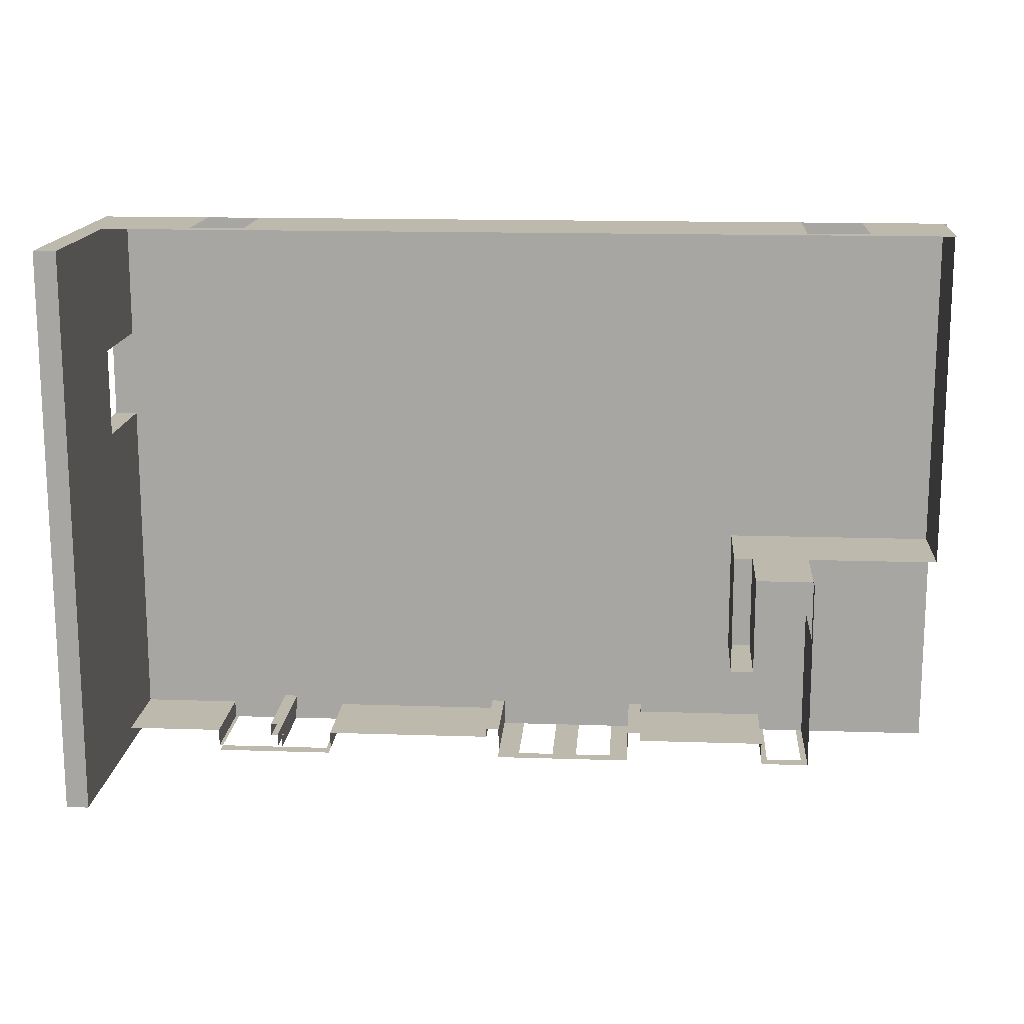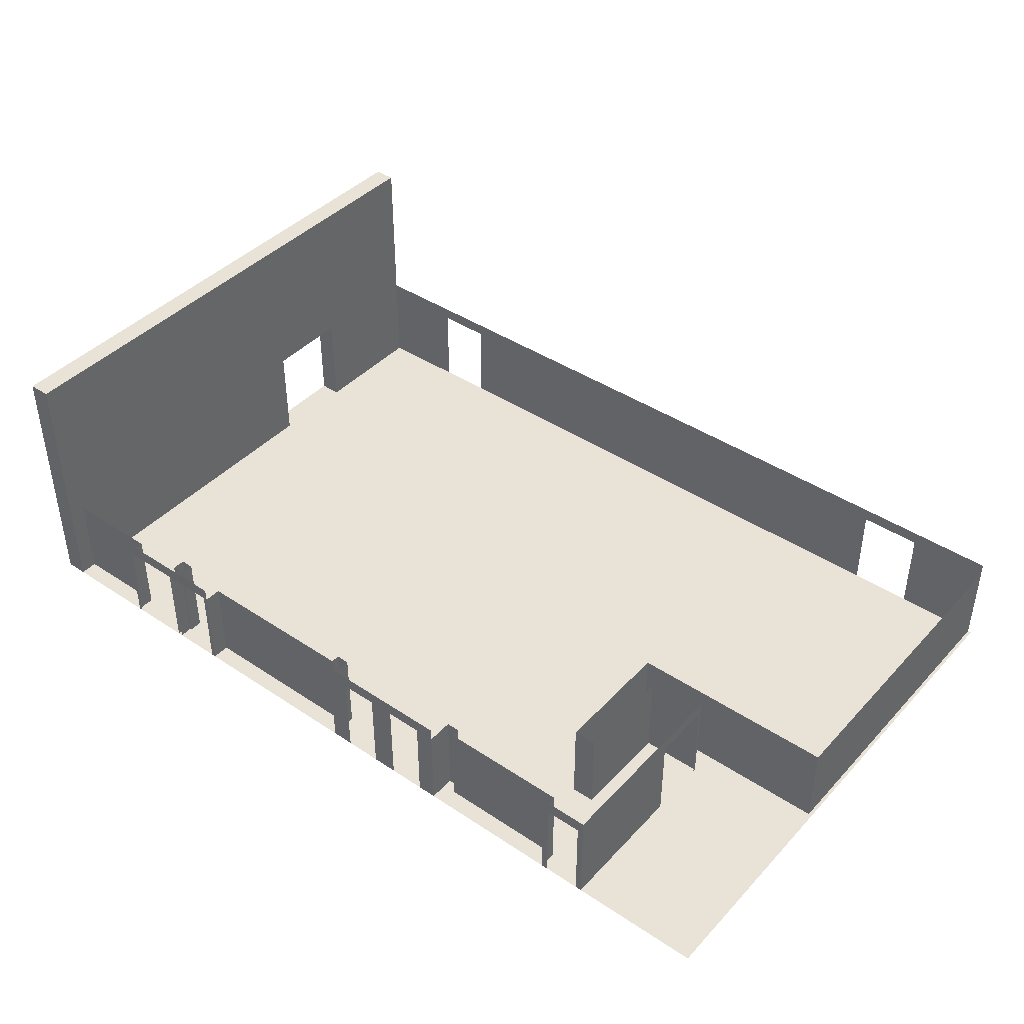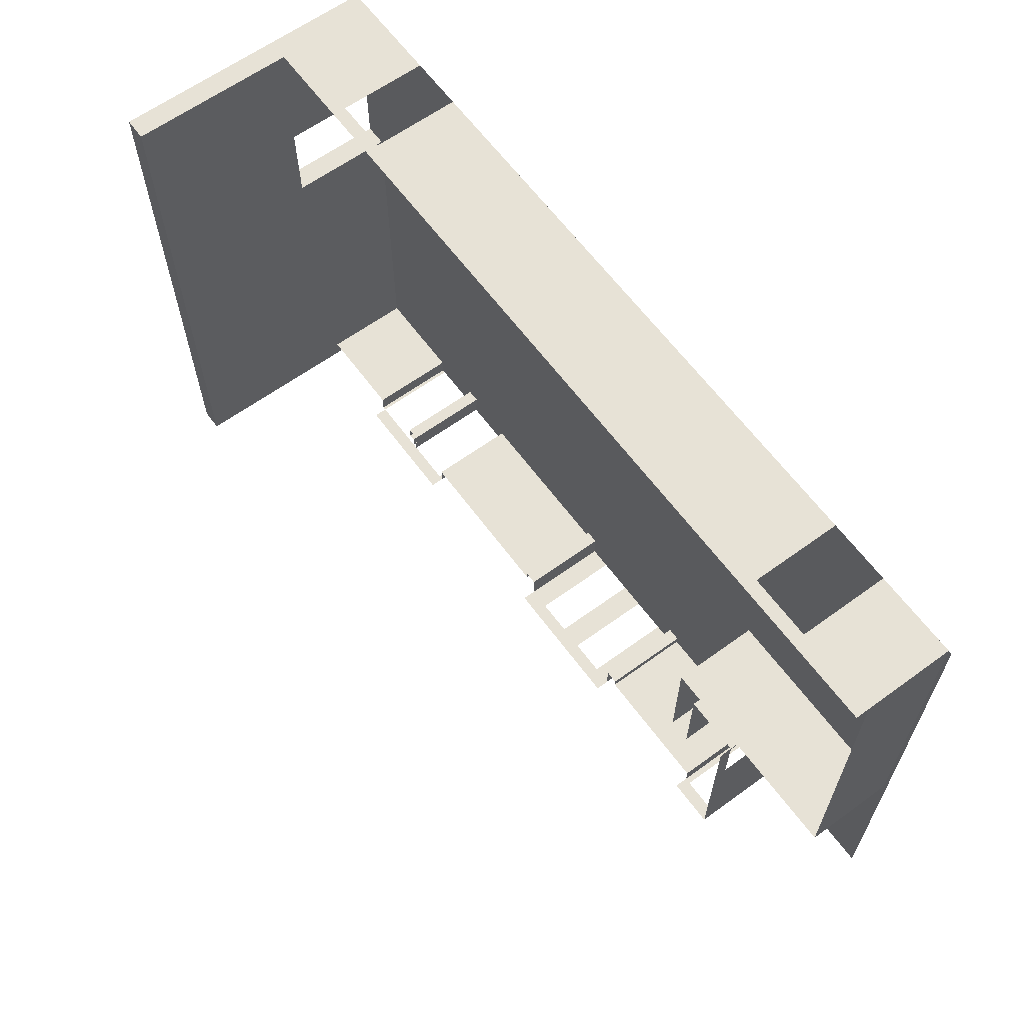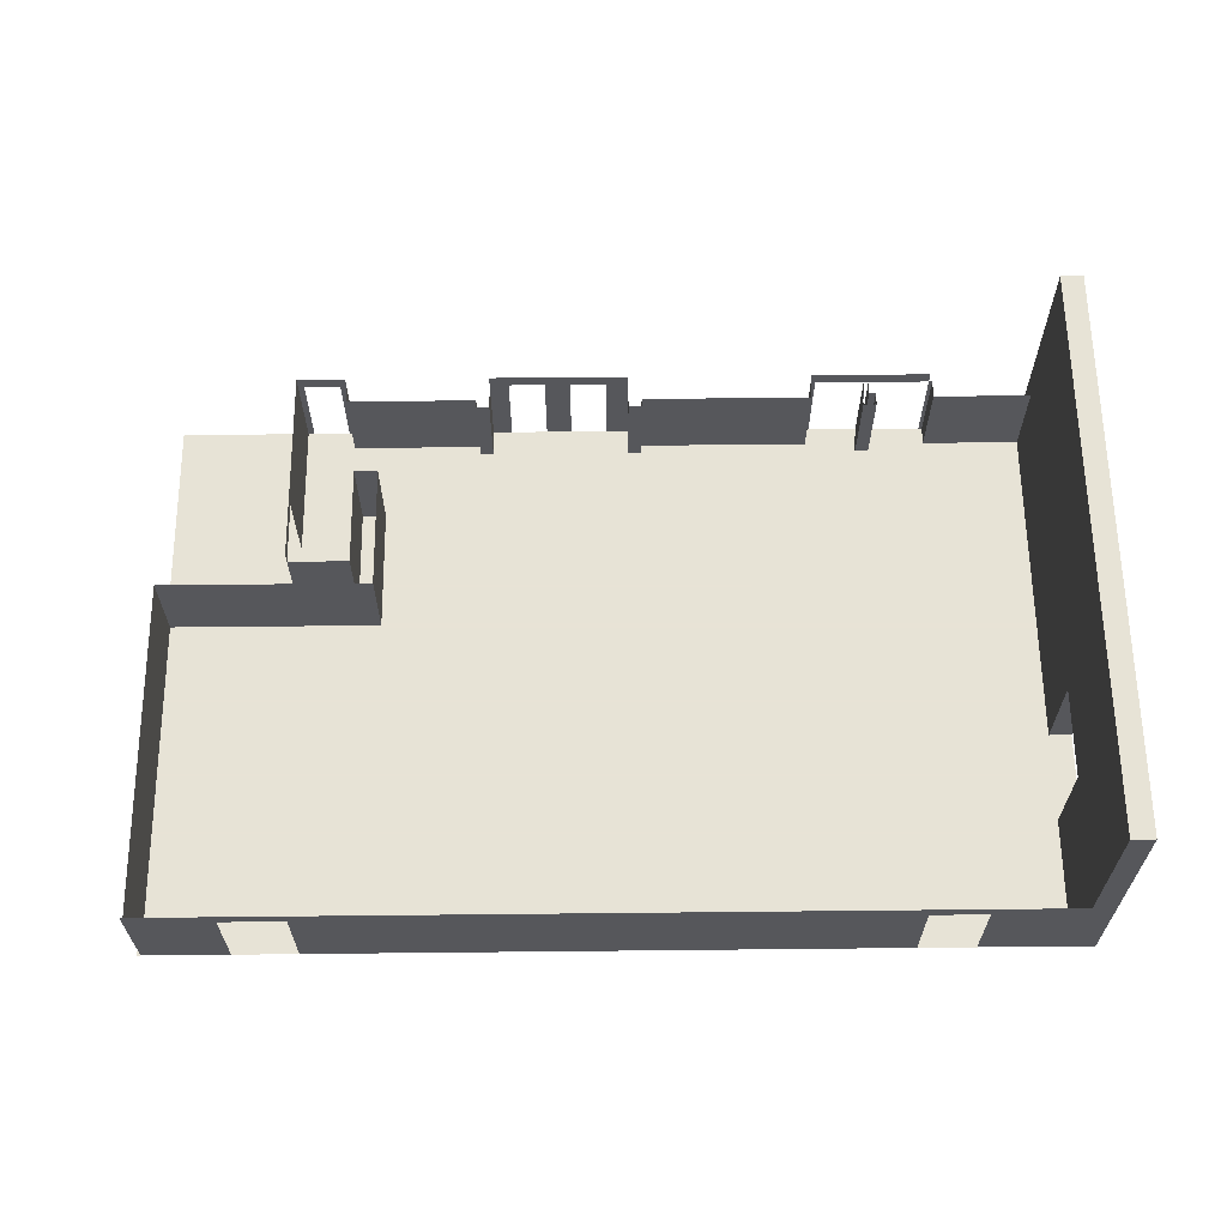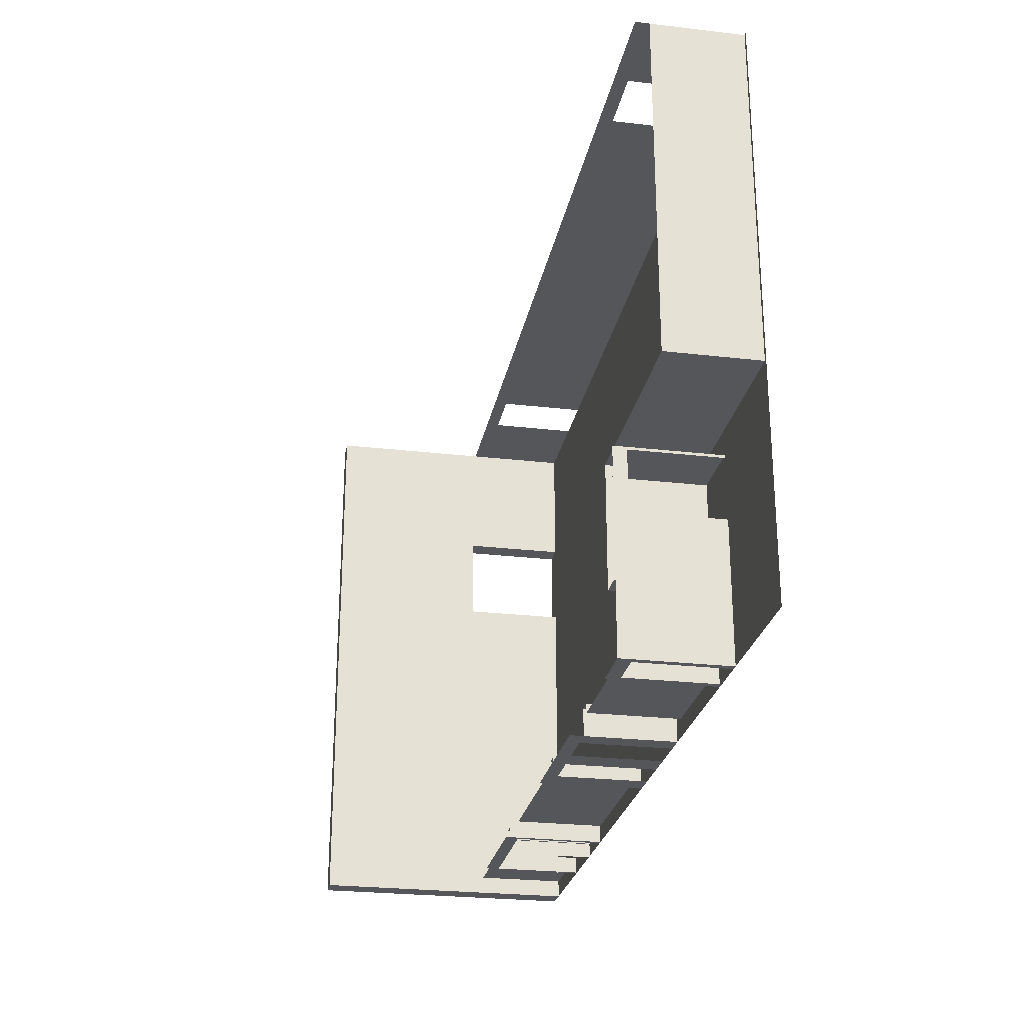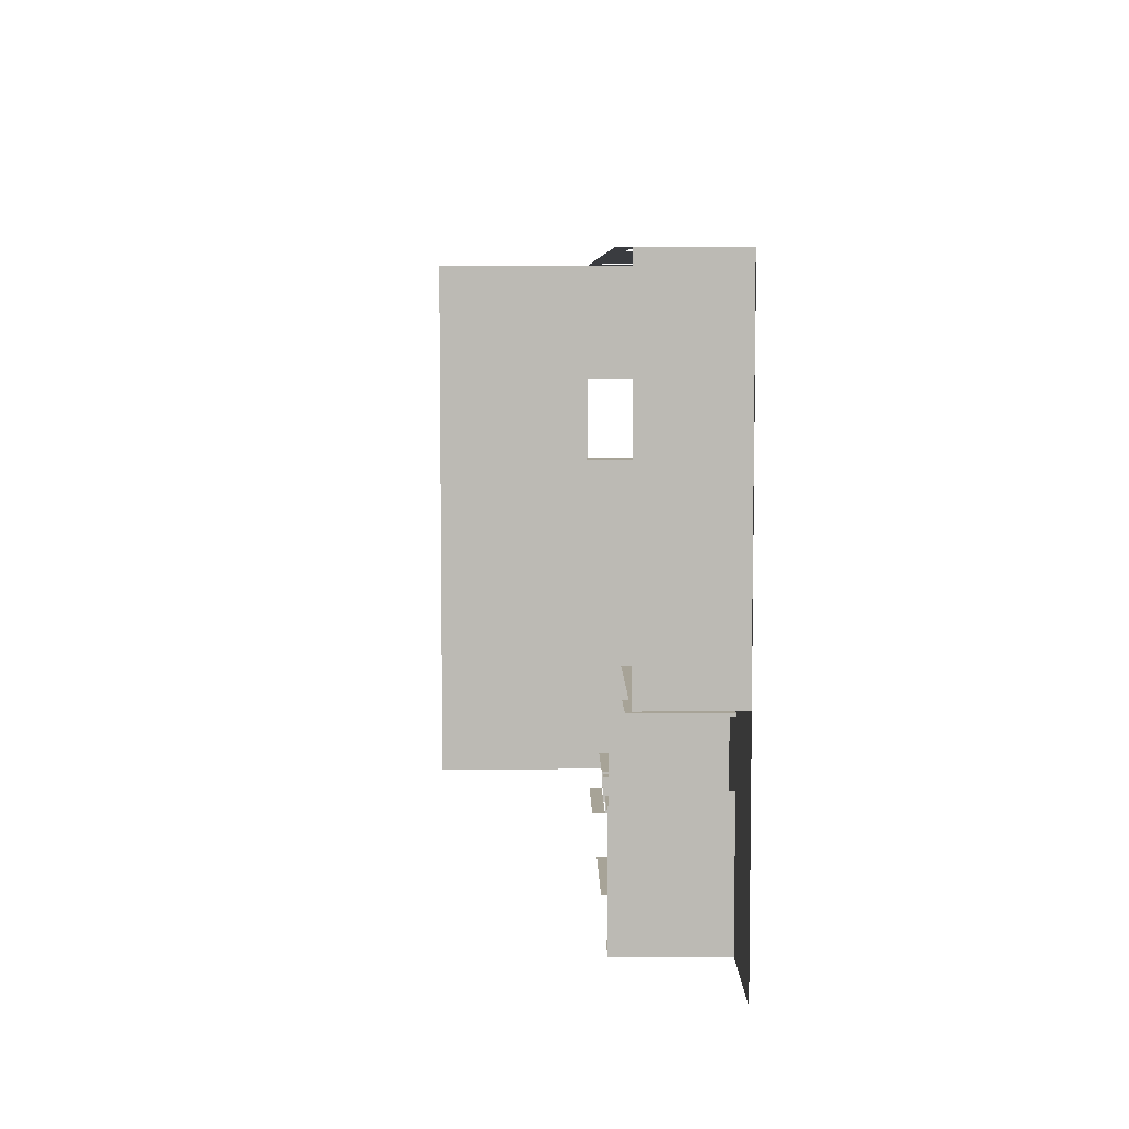
<metadata>
{"format":"obj","ext":"obj","renderer":"f3d","projection":"perspective","resolution":1024,"background":"white","views":[{"elev":15.2,"azim":4.0,"up":"+Y"},{"elev":41.7,"azim":38.7,"up":"+Z"},{"elev":62.9,"azim":53.7,"up":"+Y"},{"elev":62.6,"azim":179.4,"up":"+Z"},{"elev":-25.9,"azim":79.5,"up":"+Y"},{"elev":6.7,"azim":89.3,"up":"+Y"}]}
</metadata>
<code>
v 12 8.74 0
v 12 -4 0
v -7.5 -4 0
v -7.5  8.74 0
f 1 4 3 2
v -7.5 -4 0
v -7.5 8.74 0
v -7.5 8.74 6
v -7.5 -4 6
v -8 -4 0
v -8 8.74 0
v -8 8.74 6
v -8 -4 6
f 7 11 10 6
f 5 9 10 6
f 7 11 12 8
f 9 5 8 12
v -7.5 -3.6 0
v -5.3 -3.6 0
v -5.3 -4 0
v -5.22 -4 0
v -7.5 -3.6 2
v -5.3 -3.6 2
v -5.3 -4 2
v -5.22 -4 2
f 17 18 14 13
f 18 19 15 14
f 19 20 16 15
v -3.85 -4 0
v -3.85 -3.7 0
v -4 -3.7 0
v -4 -3.4 0
v -3.7 -3.4 0
v -3.7 -3.7 0
v -3.74 -3.7 0
v -3.74 -4 0
v -3.85 -4 2
v -3.85 -3.7 2
v -4 -3.7 2
v -4 -3.4 2
v -3.7 -3.4 2
v -3.7 -3.7 2
v -3.74 -3.7 2
v -3.74 -4 2
f 29 30 22 21
f 30 31 23 22
f 31 32 24 23
f 32 33 25 24
f 33 34 26 25
f 34 35 27 26
f 35 36 28 27
v -2.64 -4 0
v -2.54 -4 0
v -2.54 -3.6 0
v 1.3 -3.6 0
v 1.3 -3.4 0
v 1.6 -3.4 0
v 1.6 -4 0
v 2.1 -4 0
v -2.64 -4 2
v -2.54 -4 2
v -2.54 -3.6 2
v 1.3 -3.6 2
v 1.3 -3.4 2
v 1.6 -3.4 2
v 1.6 -4 2
v 2.1 -4 2
f 45 46 38 37
f 46 47 39 38
f 47 48 40 39
f 48 49 41 40
f 49 50 42 41
f 50 51 43 42
f 51 52 44 43
v 2.92 -4 2
v 3.49 -4 2
v 4.31 -4 2
v 4.74 -4 2
v 2.92 -4 0
v 3.49 -4 0
v 4.31 -4 0
v 4.74 -4 0
f 53 54 58 57
f 55 56 60 59
v 4.74 -3.4 2
v 5.04 -3.4 2
v 5.04 -3.6 2
v 7.98 -3.6 2
v 4.74 -3.4 0
v 5.04 -3.4 0
v 5.04 -3.6 0
v 7.98 -3.6 0
f 56 60 65 61
f 61 62 66 65
f 62 63 67 66
f 63 64 68 67
v 7.98 -4 2
v 8.12 -4 2
v 8.94 -4 2
v 9.08 -4 2
v 7.98 -4 0
v 8.12 -4 0
v 8.94 -4 0
v 9.08 -4 0
f 64 69 73 68
f 69 70 74 73
f 71 72 76 75
v 9.08 -0.91 2
v 9.08 0.45 2
v 9.08 0.51 2
v 7.72 0.51 2
v 9.08 -0.91 0
v 9.08 0.45 0
v 9.08 0.51 0
v 7.72 0.51 0
f 72 77 81 76
f 78 79 83 82
f 79 80 84 83
v 7.72 -1.77 2
v 7.19 -1.77 2
v 7.19 1.06 2
v 11.92 1.06 2
v 11.92 8.74 2
v 7.72 -1.77 0
v 7.19 -1.77 0
v 7.19 1.06 0
v 11.92 1.06 0
v 11.92 8.74 0
v -8 8.74 2
f 80 85 90 84
f 85 86 91 90
f 86 87 92 91
f 87 88 93 92
f 88 89 94 93
v 10.04 8.74 2
v 10.04 8.74 0
v 8.615 8.74 2
v 8.615 8.74 0
f 89 96 97 94
v 10.04 8.74 2.3
v 8.615 8.74 2.3
v -7.5 8.74 2.3
v -7.5 8.74 2
v 11.92 8.74 2.3
f 104 100 96 89
f 100 101 98 96
f 101 102 103 98
v 1.6 -4 2.3
v 4.74 -4 2.3
f 105 106 56 51
v 7.98 -4 2.3
v 9.08 -4 2.3
f 107 108 72 69
v 9.08 -4 2.3
v 9.08 0.51 2.3
f 109 110 79 72
v -2.54 -4 2.3
v -5.22 -4 2.3
f 112 111 46 20
v -7.5 5.91 2.35
v -7.5 5.91 0
v -7.5 3.91 2.35
v -7.5 8.74 6
v -7.5 5.91 6
v -7.5 3.91 6
f 102 113 114 6
v -7.5 -4 2.3
v -7.5 3.91 0
f 120 115 119 121
f 116 117 113 102
f 117 8 119 113
v -8 3.91 6
v -8 3.91 0
f 12 121 122 9
v -8 3.91 2.3
v -8 5.91 2.3
v -8 5.91 6
v -8 3.91 6
f 124 123 126 125
f 125 11 10 127
v -8 5.91 0
f 119 5 120
v -8 3.91 2.35
v -8 5.91 2.35
f 128 115 120 122
f 113 129 127 114
v -5.52 8.74 2.3
v -5.52 8.74 0
v -4.27 8.74 2.3
v -4.27 8.74 0
v -7.5 8.74 2.3
v -7.5 8.74 0
f 98 132 133 99
f 130 134 135 131

</code>
